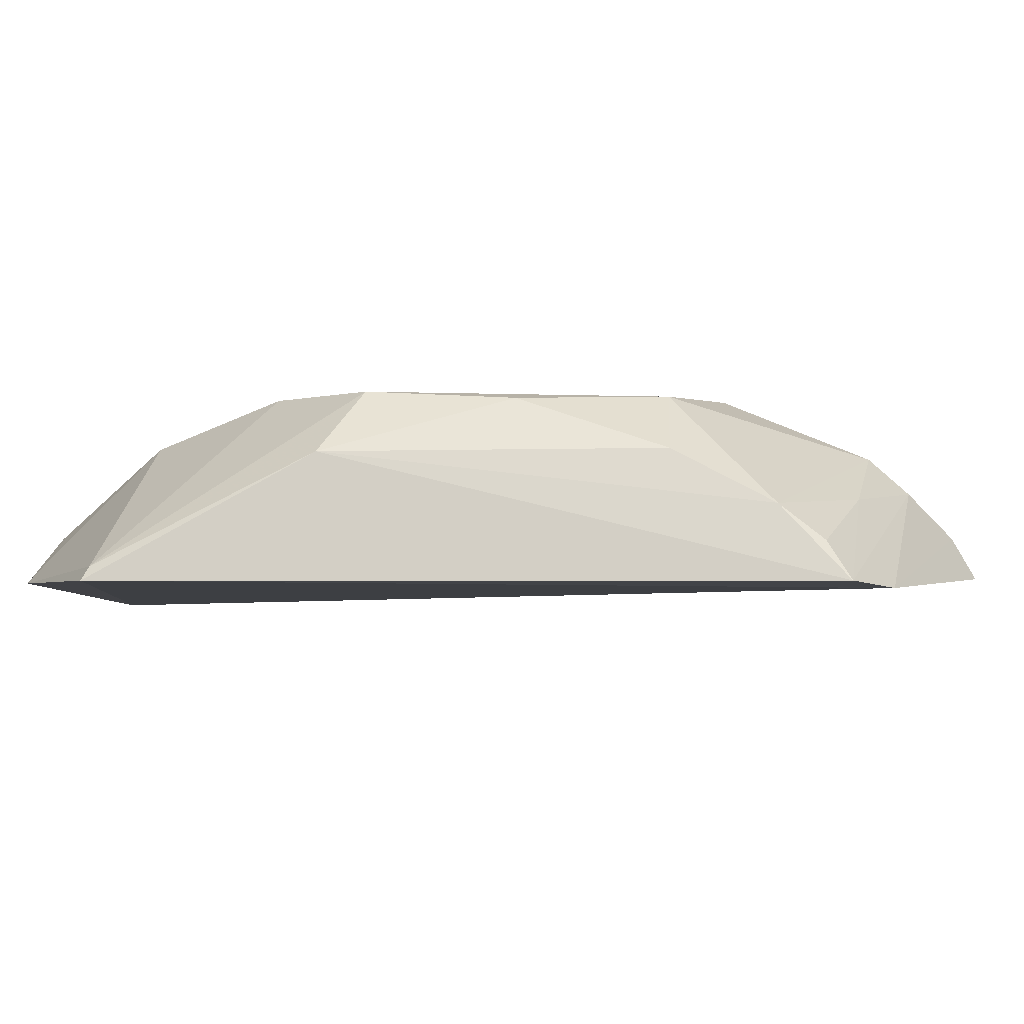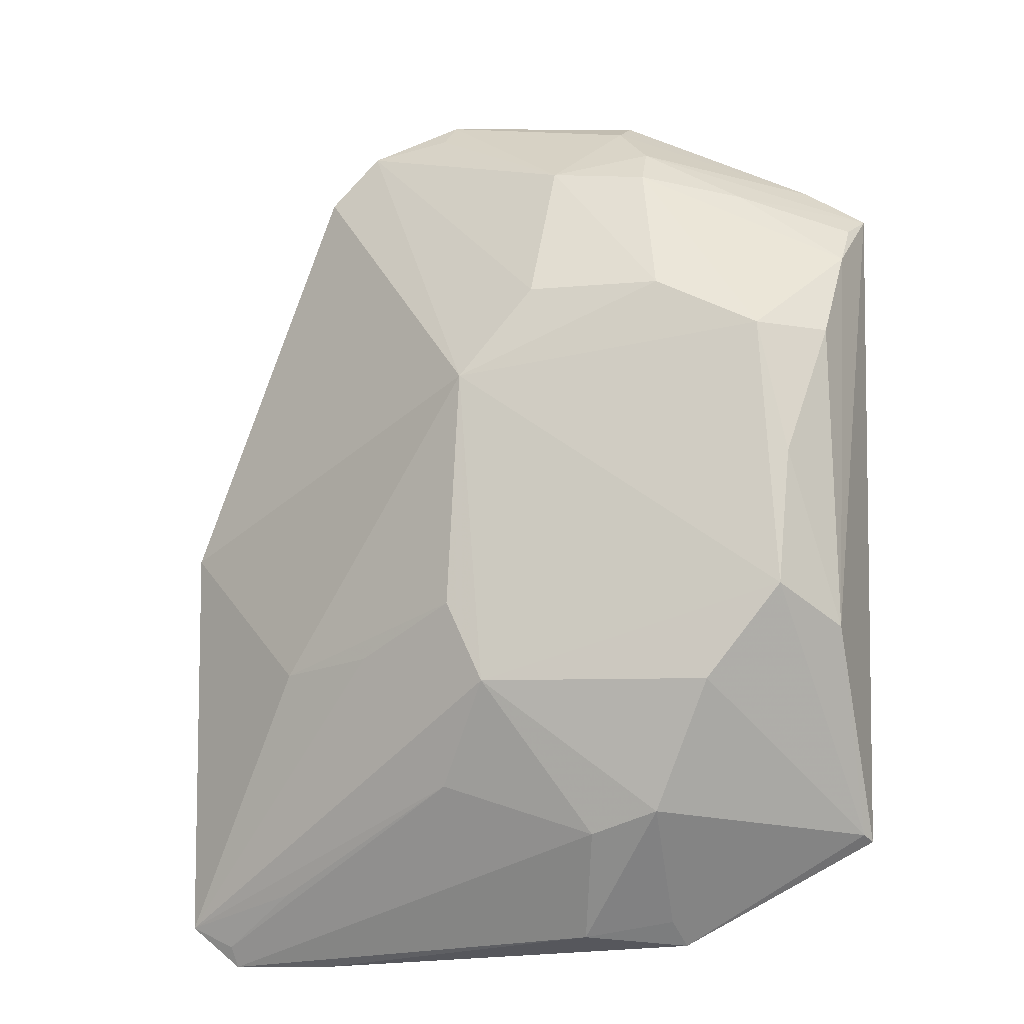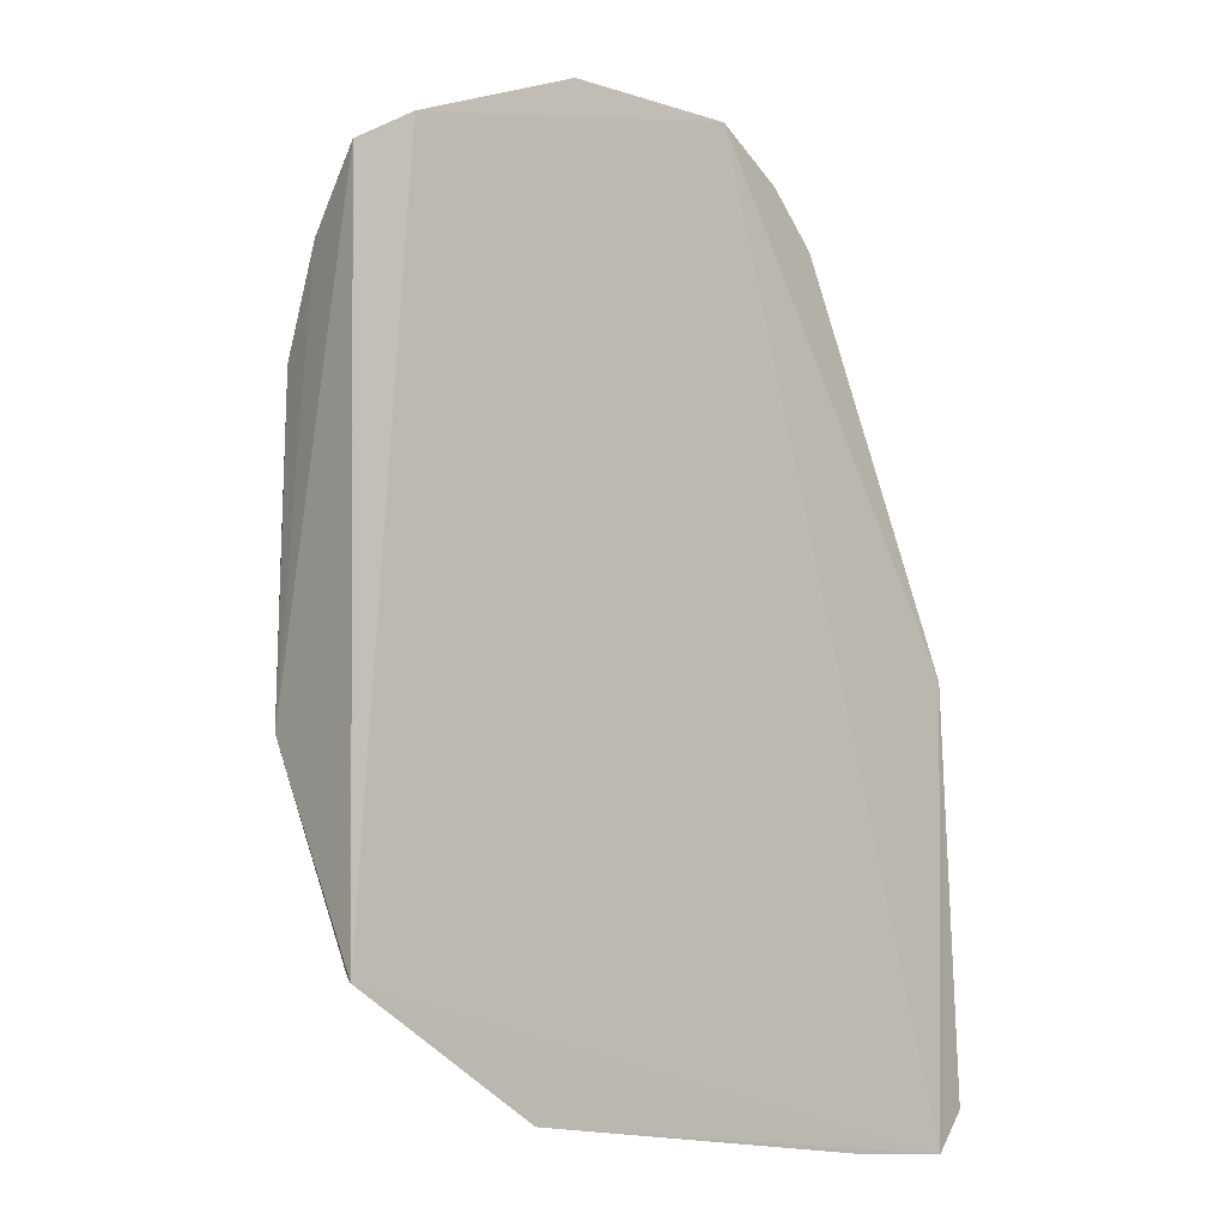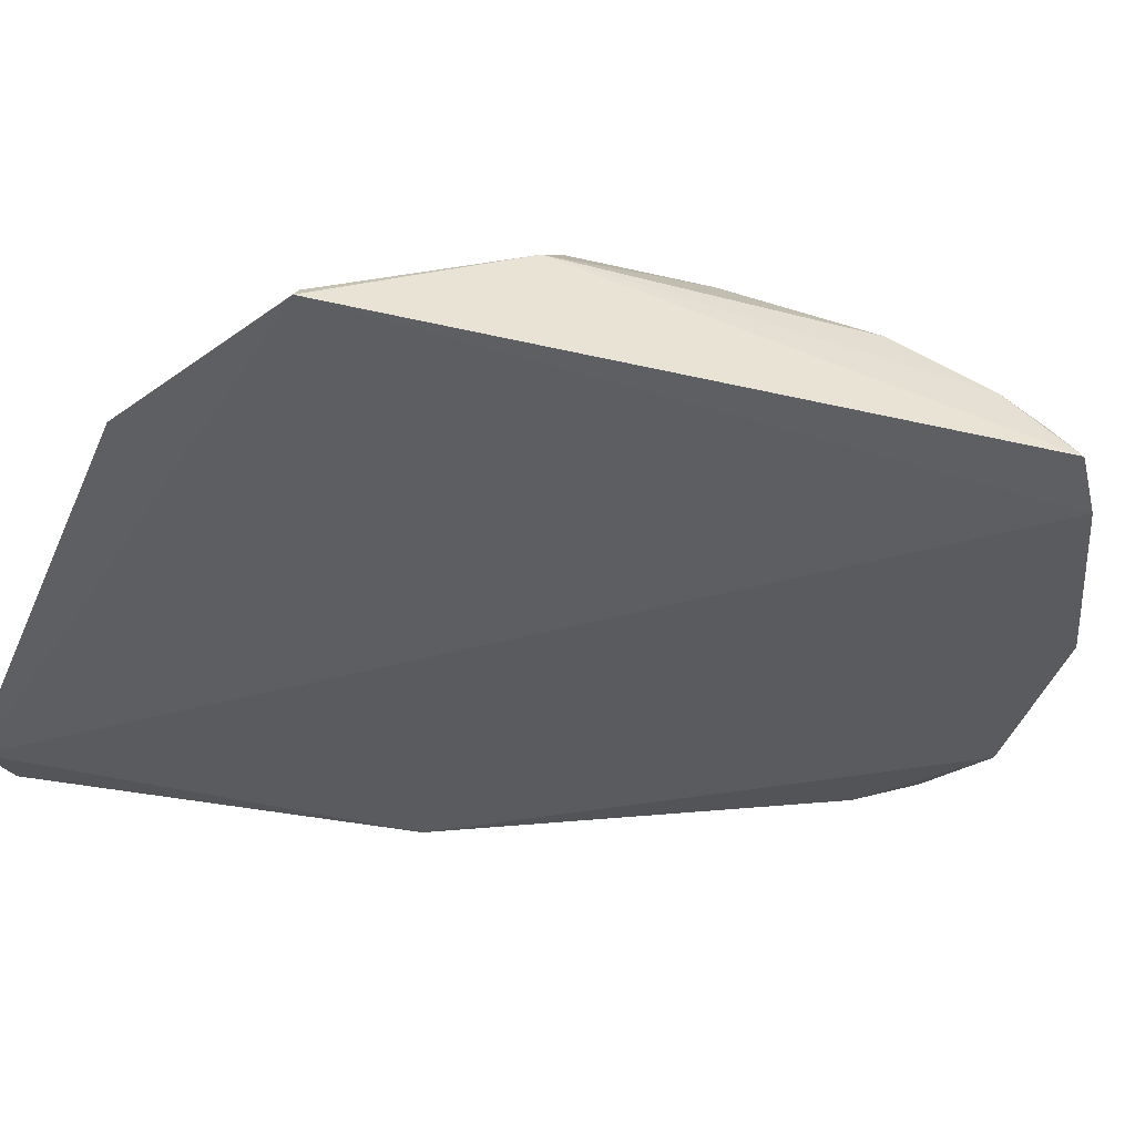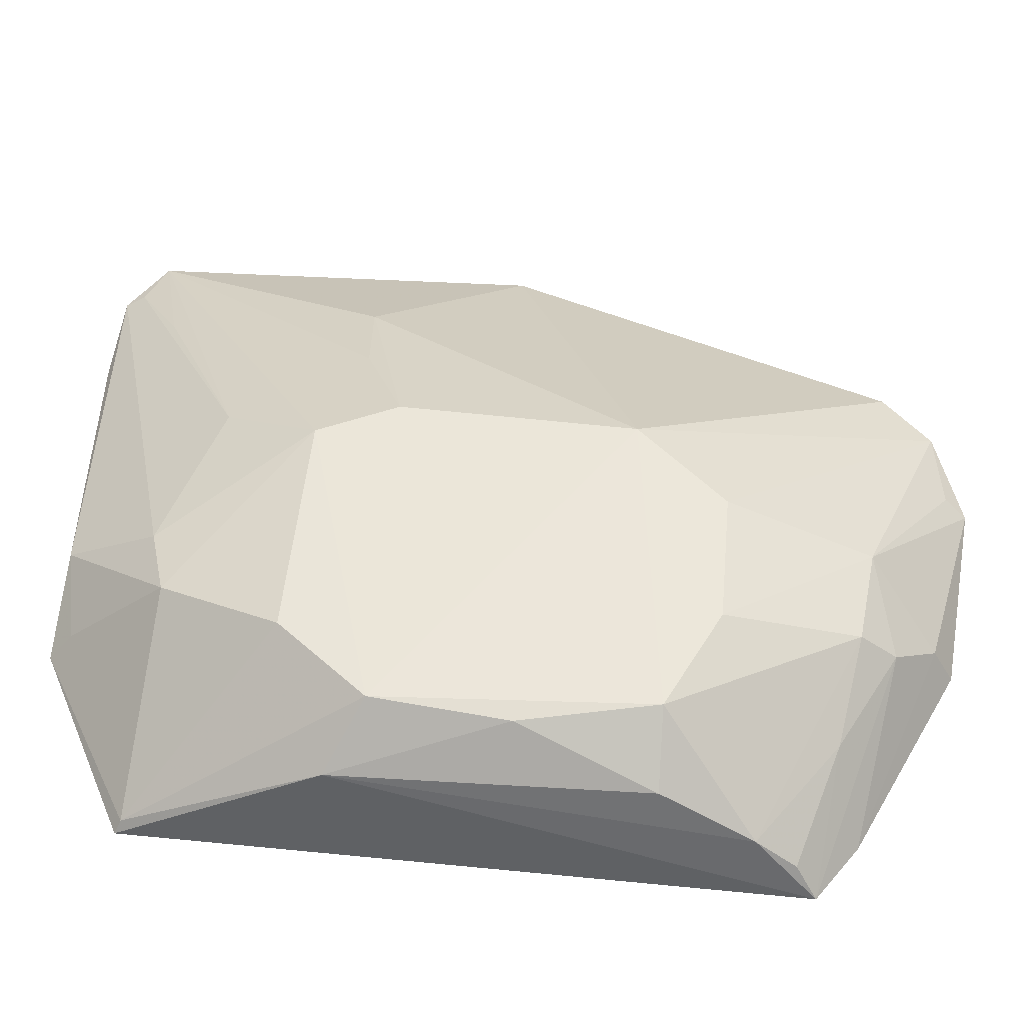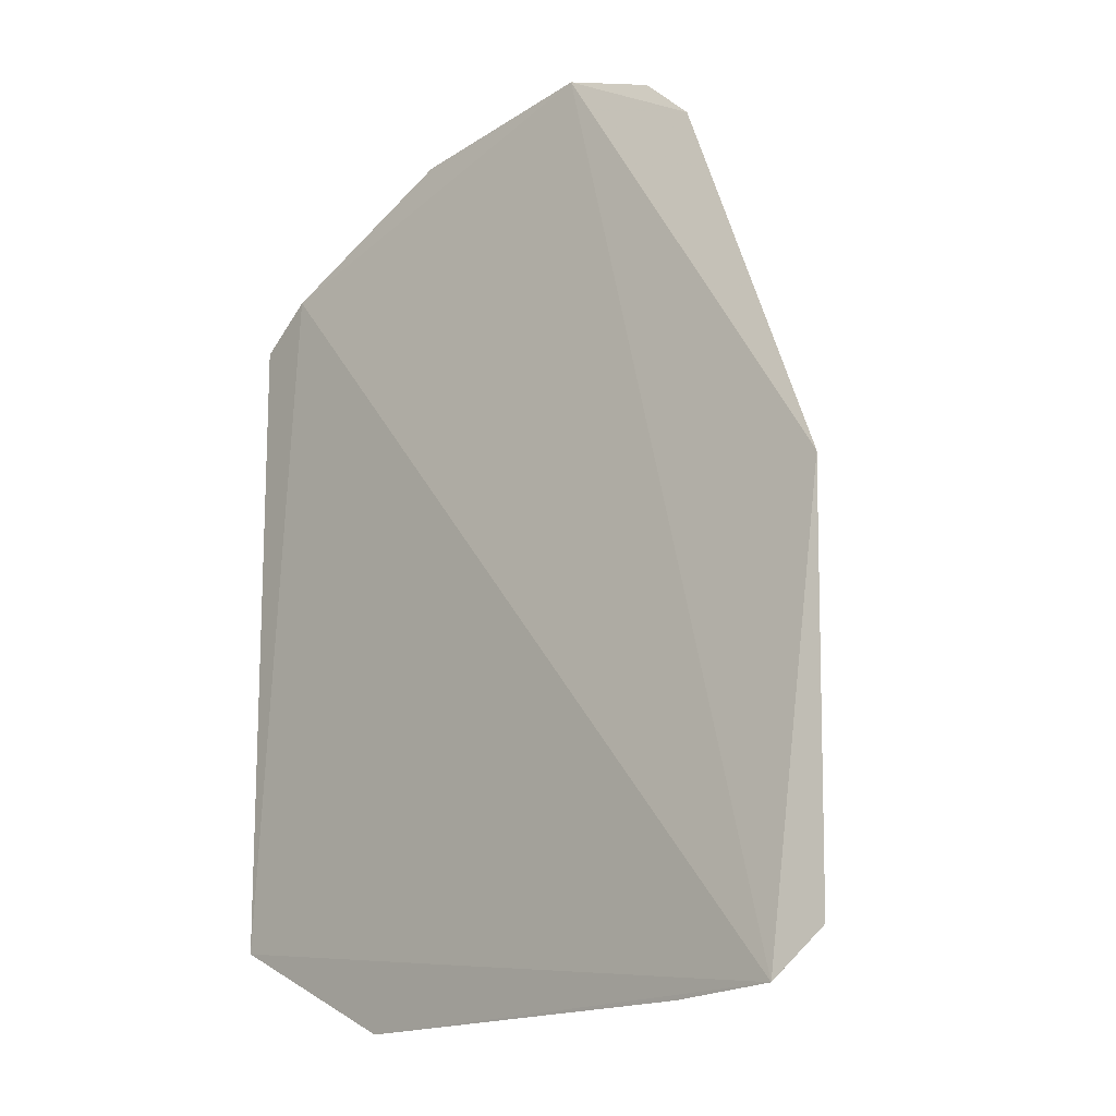
<metadata>
{"format":"obj","ext":"obj","renderer":"f3d","projection":"perspective","resolution":1024,"background":"white","views":[{"elev":0.1,"azim":94.3,"up":"+Z"},{"elev":-13.1,"azim":11.9,"up":"+Y"},{"elev":-12.1,"azim":131.3,"up":"+Y"},{"elev":-33.7,"azim":70.4,"up":"+Z"},{"elev":54.7,"azim":94.8,"up":"+Z"},{"elev":-20.2,"azim":-137.6,"up":"+Y"}]}
</metadata>
<code>
v 0.2279 -0.1322 0.2416
v 0.2855 -0.1018 0.2442
v 0.1677 0.03805 0.2945
v 0.1537 0.1418 0.2417
v 0.0796 -0.1374 0.2292
v 0.2853 0.08996 0.2549
v 0.2418 -0.05755 0.2926
v 0.272 0.1082 0.2424
v 0.06495 -0.00392 0.2356
v 0.2226 0.1053 0.2765
v 0.2246 -0.0946 0.2795
v 0.2801 -0.04116 0.2778
v 0.2897 0.09635 0.2449
v 0.1055 -0.048 0.2629
v 0.1118 0.1161 0.2445
v 0.2589 0.05 0.2926
v 0.2137 0.1359 0.243
v 0.2224 0.1164 0.2668
v 0.2832 -0.09996 0.2479
v 0.1986 -0.1298 0.2537
v 0.2786 0.05036 0.2785
v 0.06535 -0.125 0.232
v 0.1743 -0.05601 0.2921
v 0.1942 0.1087 0.2756
v 0.2639 -0.03032 0.294
v 0.2835 0.07783 0.2644
v 0.2521 0.1005 0.2653
v 0.2122 0.1294 0.2543
v 0.2045 -0.1006 0.2757
v 0.1112 -0.1376 0.232
v 0.2247 -0.1253 0.2497
v 0.1636 -0.03219 0.2922
v 0.1591 -0.08548 0.2757
v 0.1269 0.1313 0.2449
v 0.2286 0.06503 0.2922
v 0.2672 0.009858 0.292
v 0.1337 -0.04573 0.2767
v 0.07833 -0.1312 0.2326
v 0.1511 0.1351 0.2471
v 0.1896 0.06528 0.2917
v 0.101 -0.1157 0.2461
f 5 2 1
f 8 5 4
f 8 2 5
f 9 4 5
f 13 2 8
f 13 12 2
f 14 3 9
f 15 9 3
f 15 4 9
f 17 8 4
f 18 13 8
f 19 1 2
f 19 7 11
f 19 2 12
f 22 14 9
f 22 9 5
f 23 11 7
f 24 10 18
f 25 16 3
f 25 19 12
f 25 7 19
f 25 23 7
f 25 3 23
f 26 10 16
f 26 16 21
f 26 13 6
f 26 21 12
f 26 12 13
f 27 18 10
f 27 6 13
f 27 13 18
f 27 26 6
f 27 10 26
f 28 18 8
f 28 8 17
f 28 17 4
f 28 24 18
f 28 4 24
f 29 20 11
f 29 5 20
f 29 11 23
f 30 20 5
f 30 5 1
f 30 1 20
f 31 20 1
f 31 11 20
f 31 19 11
f 31 1 19
f 32 23 3
f 32 3 14
f 32 22 23
f 33 23 22
f 33 29 23
f 34 4 15
f 34 15 3
f 35 16 10
f 35 10 24
f 35 3 16
f 36 21 16
f 36 16 25
f 36 25 12
f 36 12 21
f 37 32 14
f 37 14 22
f 37 22 32
f 38 22 5
f 38 5 29
f 38 29 33
f 39 34 24
f 39 24 4
f 39 4 34
f 40 34 3
f 40 24 34
f 40 35 24
f 40 3 35
f 41 38 33
f 41 33 22
f 41 22 38

</code>
